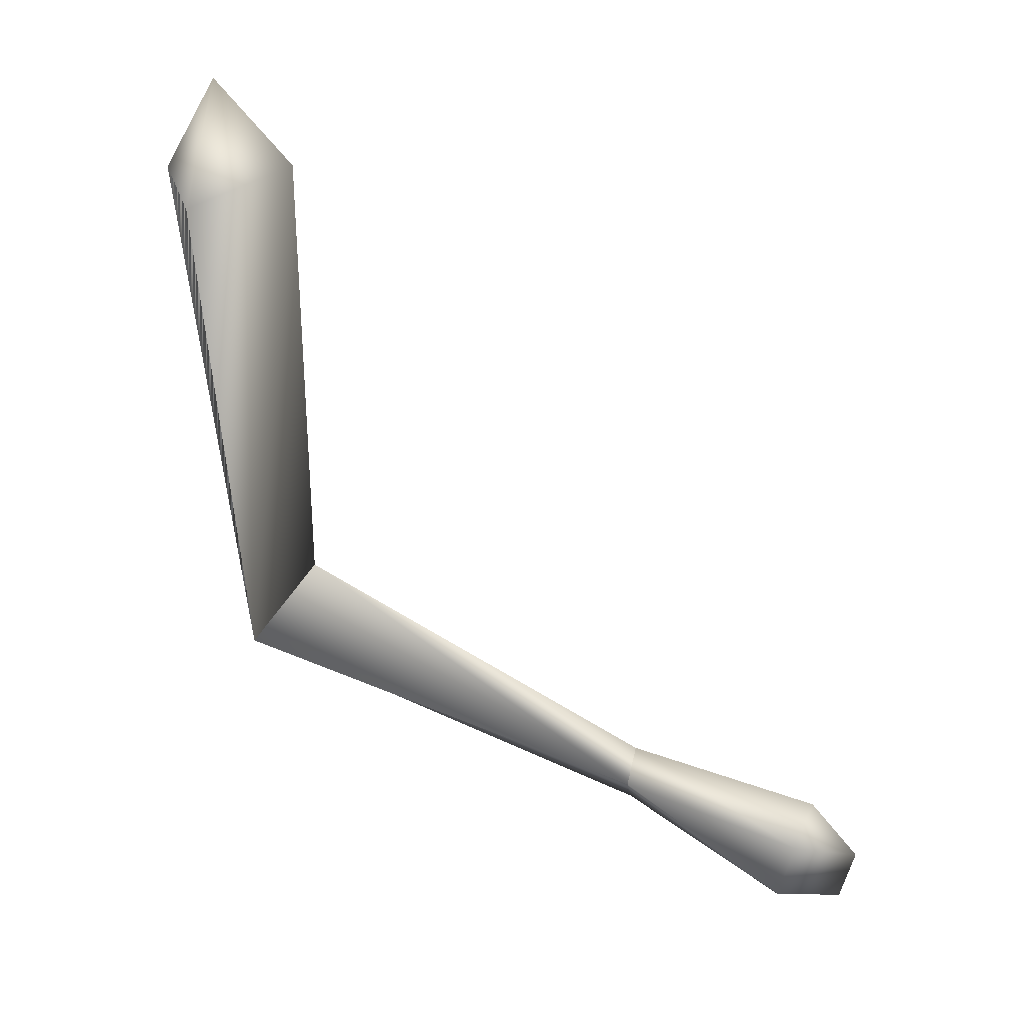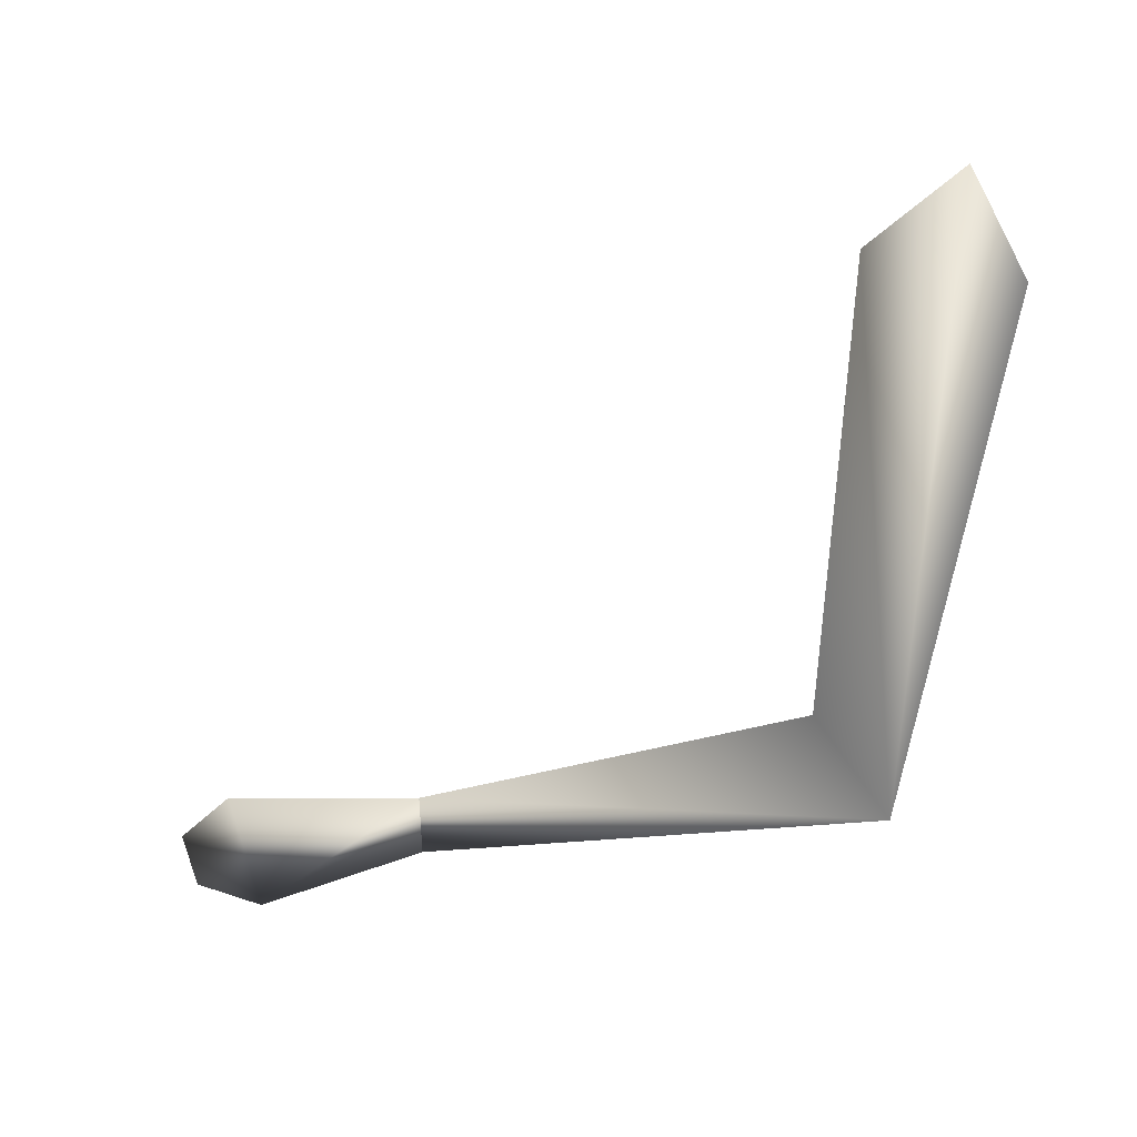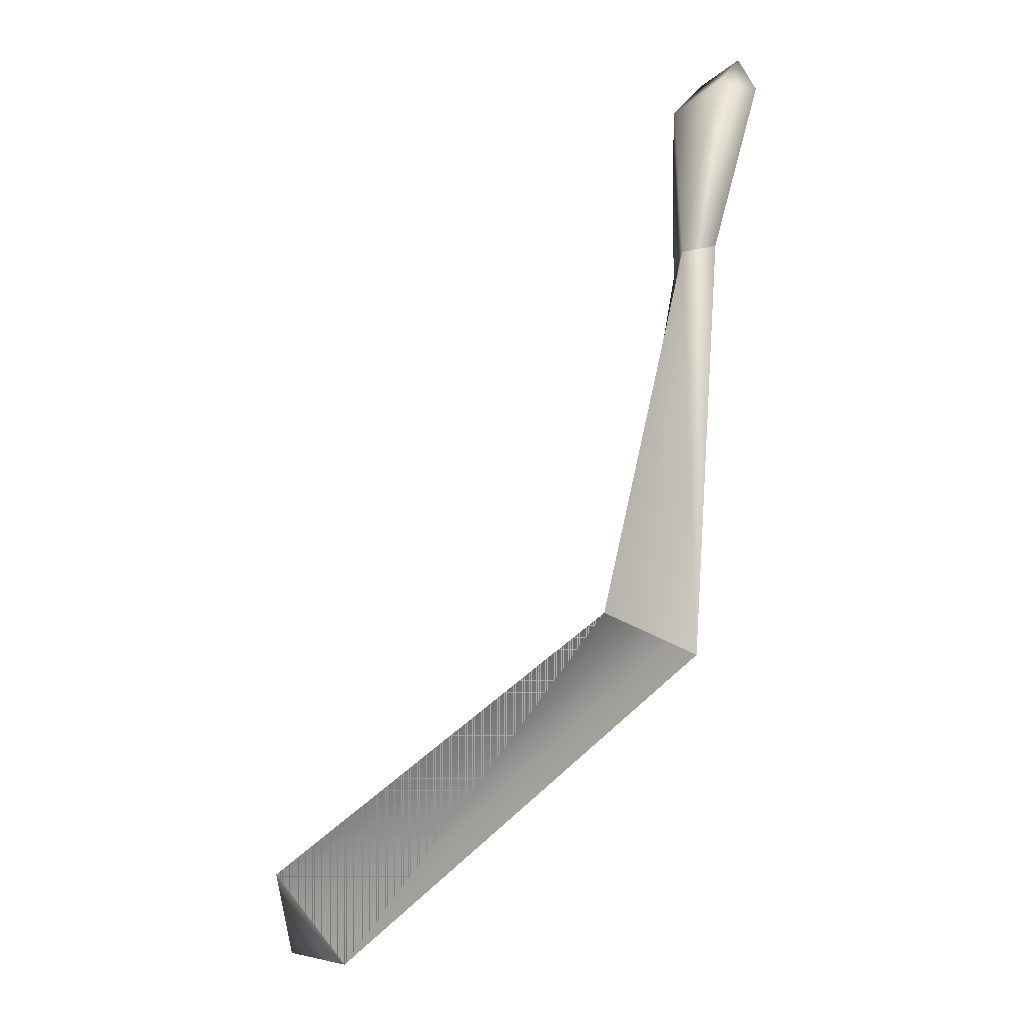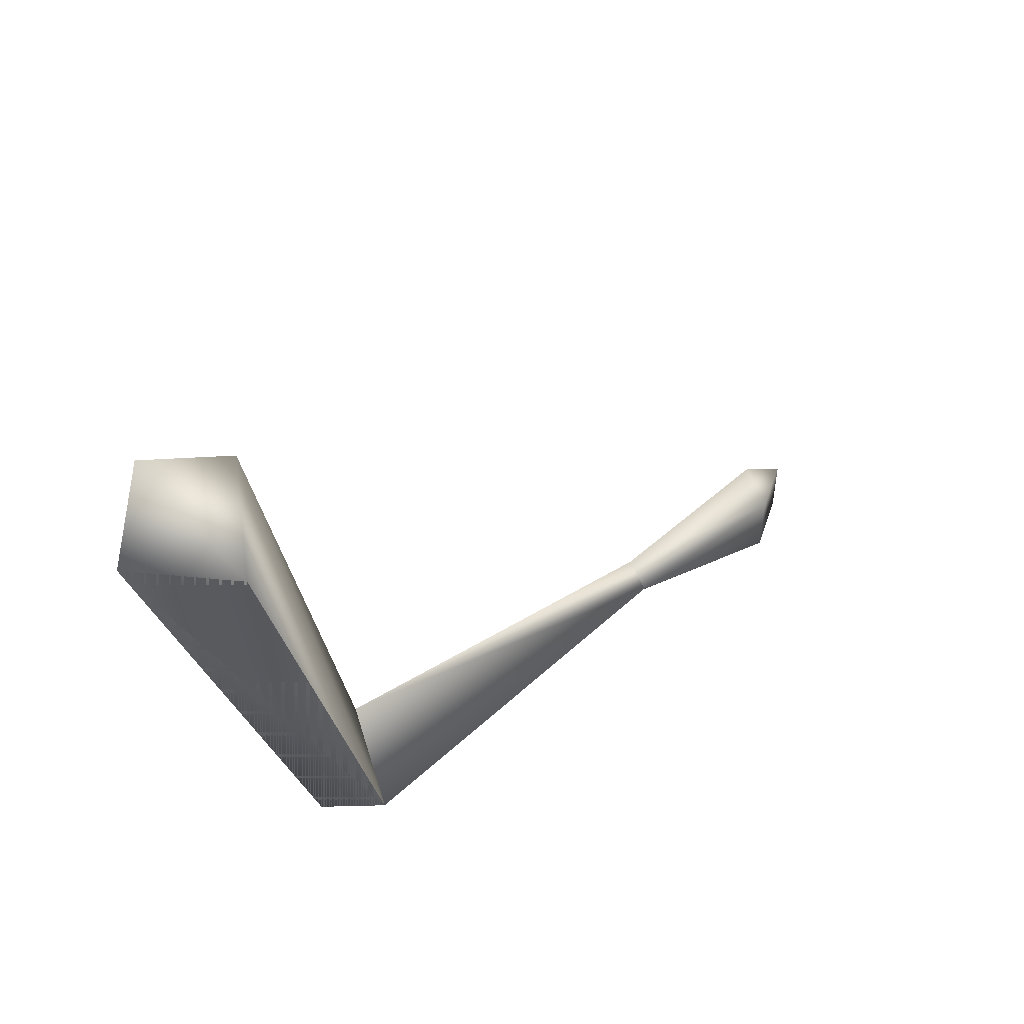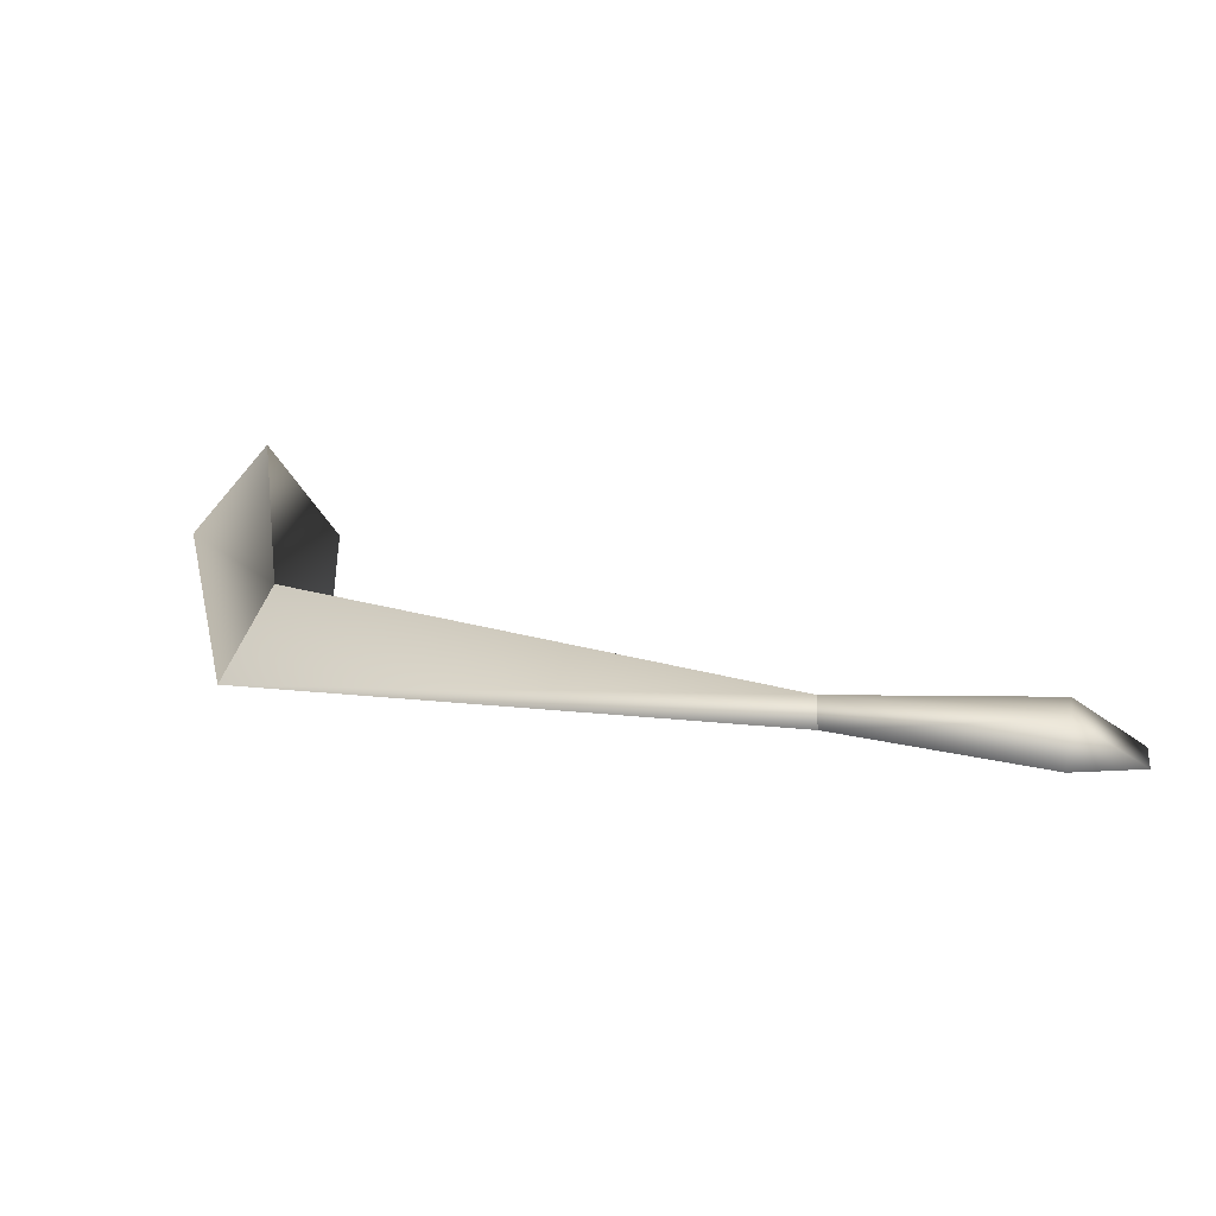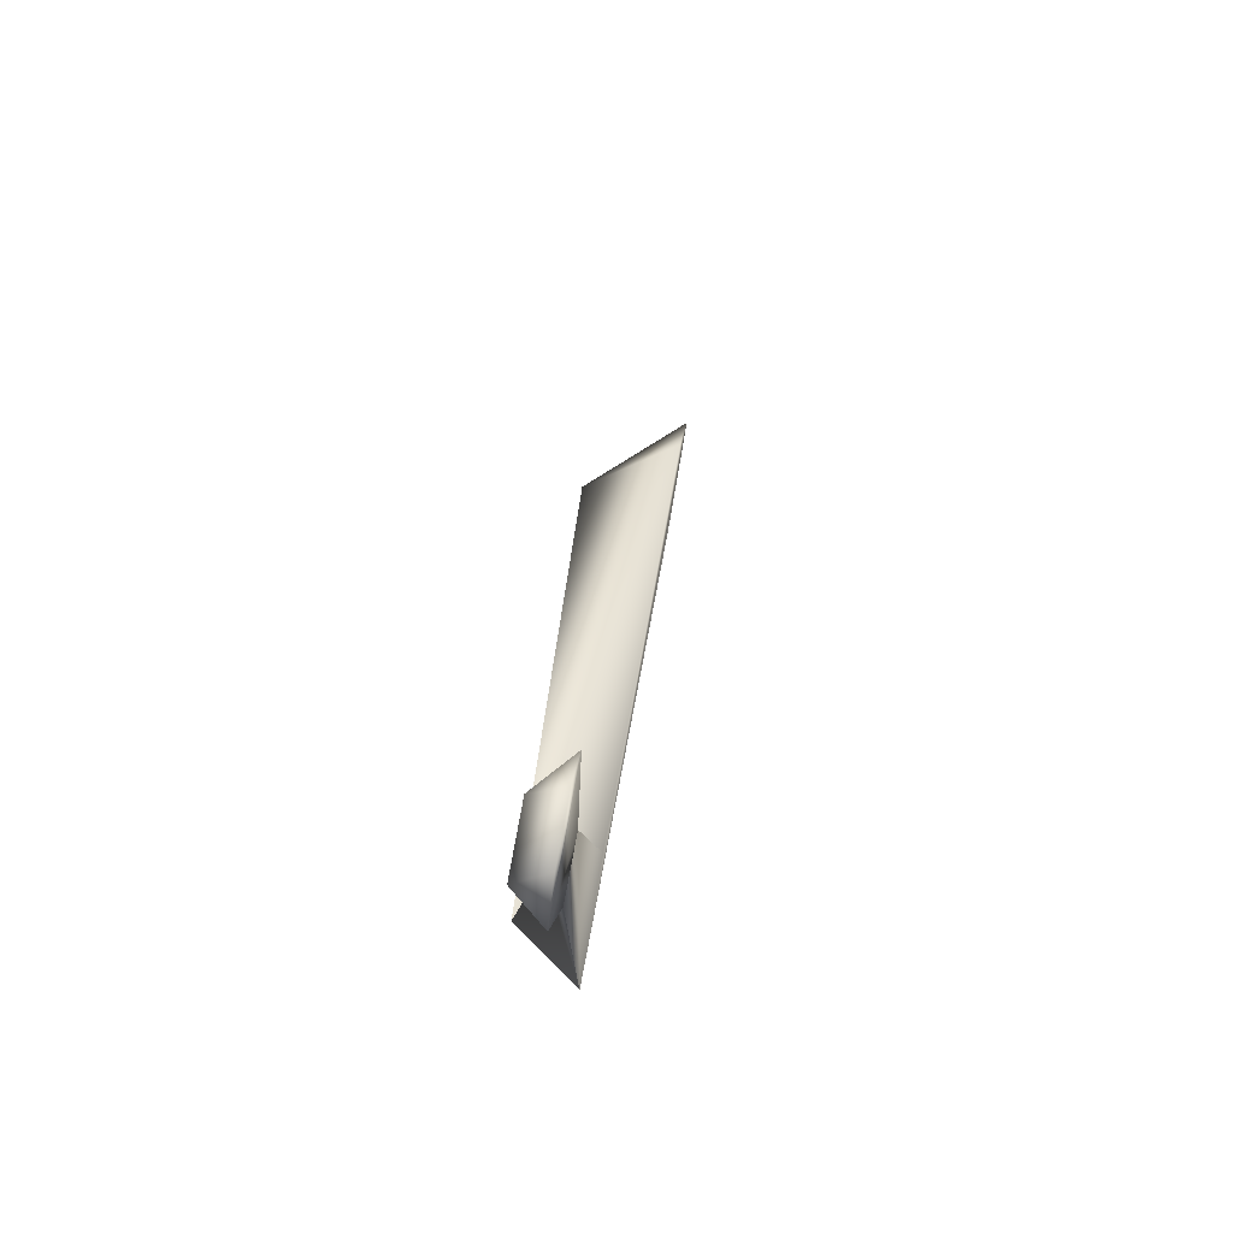
<metadata>
{"format":"obj","ext":"obj","renderer":"f3d","projection":"perspective","resolution":1024,"background":"white","views":[{"elev":37.5,"azim":-69.5,"up":"+Y"},{"elev":15.9,"azim":99.4,"up":"+Y"},{"elev":-38.7,"azim":-49.1,"up":"+Z"},{"elev":59.5,"azim":-133.7,"up":"+Y"},{"elev":-66.4,"azim":-93.3,"up":"+Y"},{"elev":-25.0,"azim":-2.2,"up":"+Y"}]}
</metadata>
<code>
o SketchUp
v -1.349 -2.257 -0.134
v -1.061 -0.6011 -0.008178
v -1.293 -1.935 0.08881
v -1.022 -0.3778 -0.2718
v -1.074 -0.6777 -0.4299
v -1.074 -0.6777 -0.4299
v -1.349 -0.6394 -0.219
v -1.541 -2.096 -0.02262
v -1.388 -2.292 1.239
v -1.349 -2.257 -0.134
v -1.541 -2.096 -0.02262
v -1.349 -0.6394 -0.219
v -1.293 -1.935 0.08881
v -1.464 -2.385 1.239
v -1.42 -2.477 1.239
f 1 2 3
f 2 1 4
f 4 1 5
f 4 6 7
f 4 7 2
f 2 8 3
f 1 3 9
f 10 11 6
f 6 11 7
f 2 7 8
f 13 11 14
f 1 9 15
f 13 14 9
f 10 14 11
f 10 15 14
f 5 8 1
f 12 8 5
o SketchUp.001
v -1.449 -2.644 1.952
v -1.395 -2.333 1.825
v -1.42 -2.477 1.983
v -1.459 -2.702 1.755
v -1.511 -2.425 1.807
v -1.543 -2.61 1.773
v -1.388 -2.292 1.239
v -1.42 -2.477 1.239
v -1.464 -2.385 1.239
f 16 17 18
f 17 16 19
f 17 20 18
f 21 16 18
f 19 16 21
f 19 22 17
f 22 19 23
f 21 18 20
f 22 20 17
f 23 19 21
f 24 21 20
f 24 20 22
f 23 21 24

</code>
